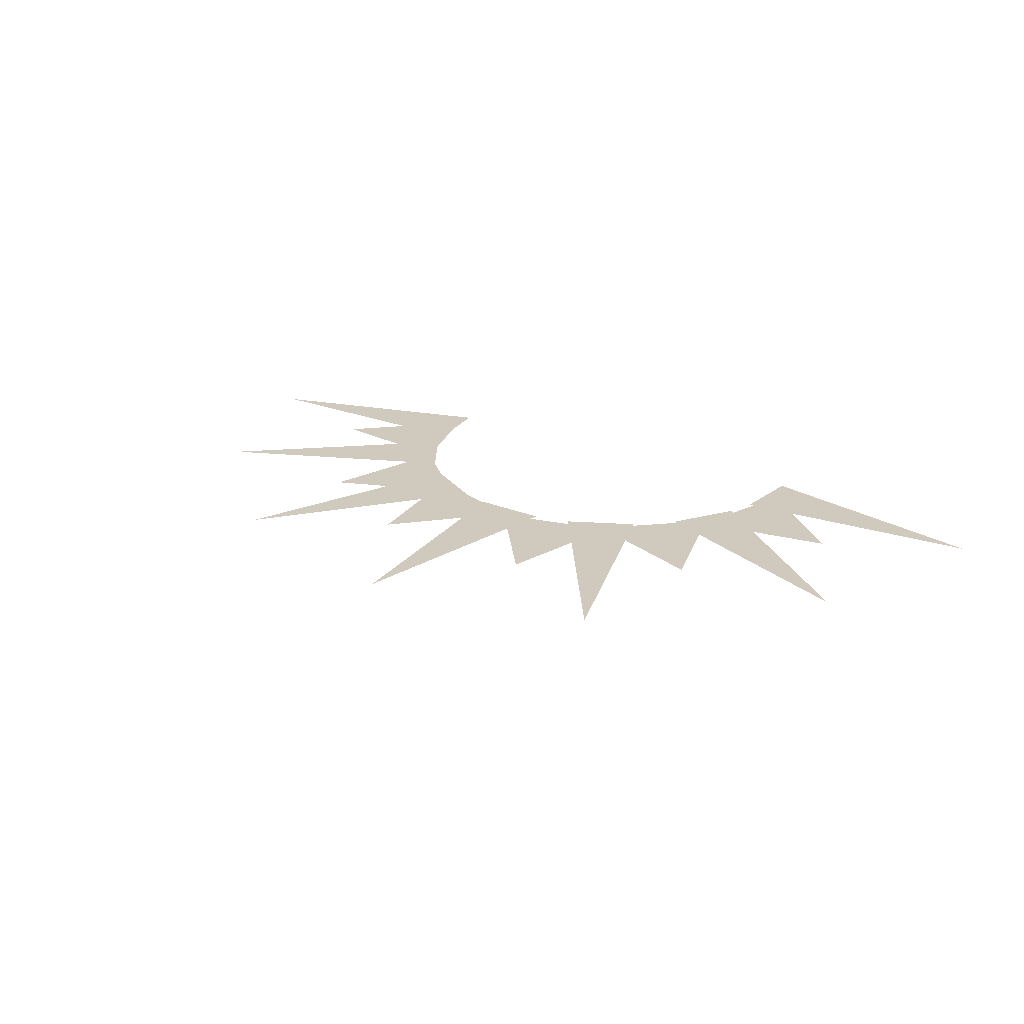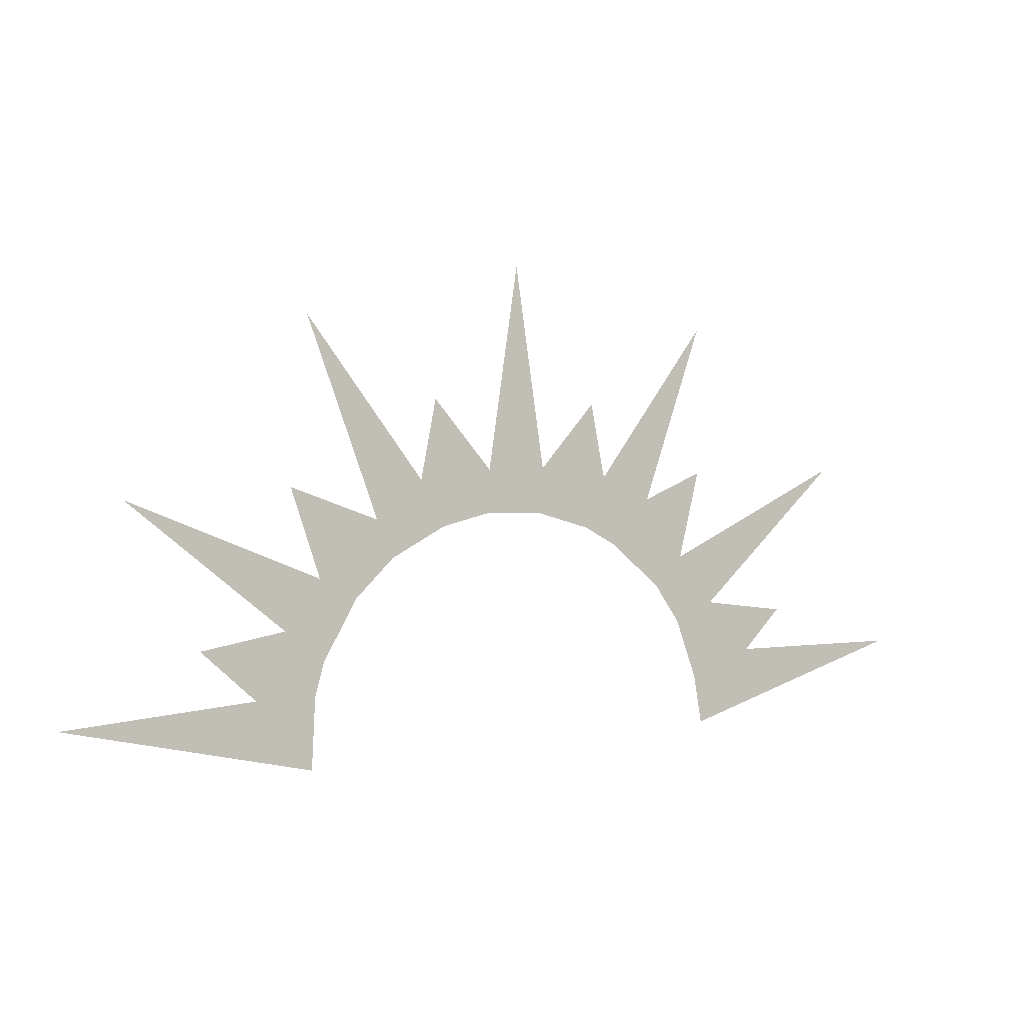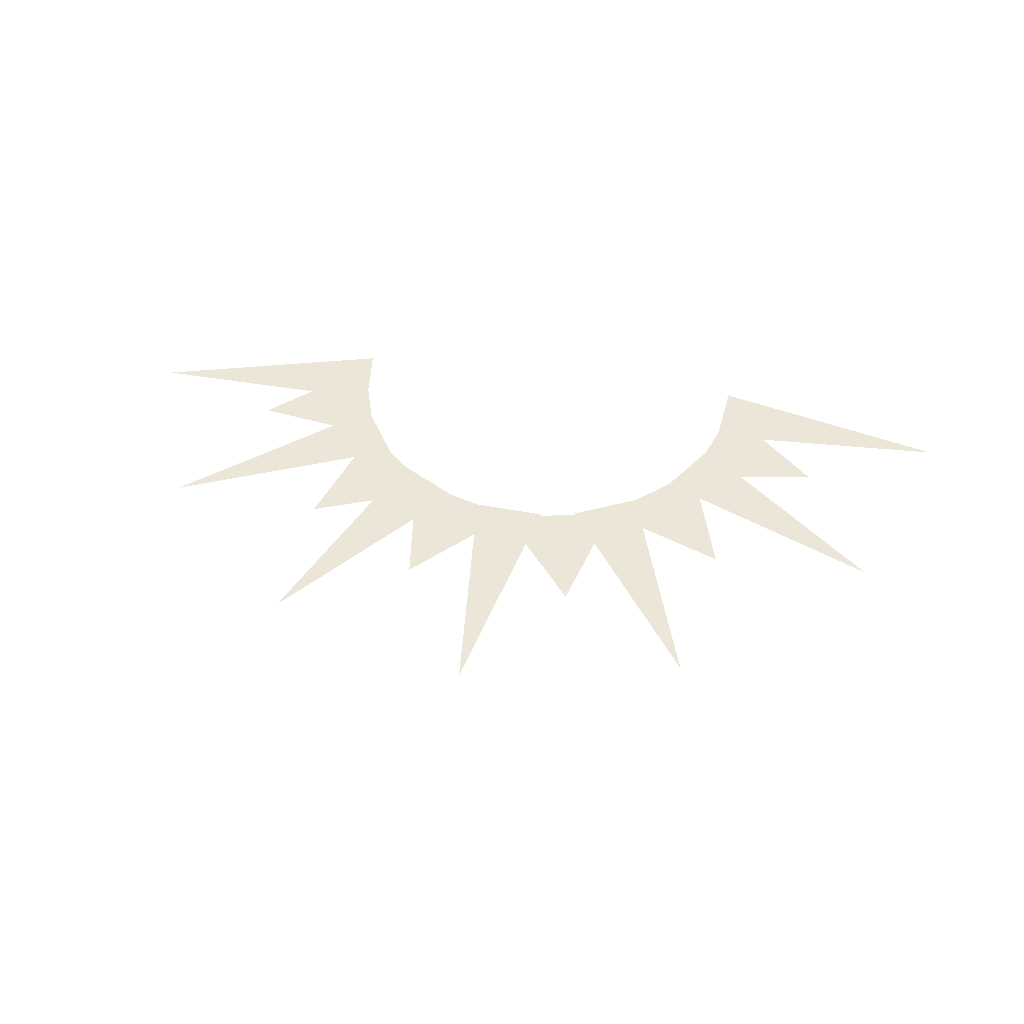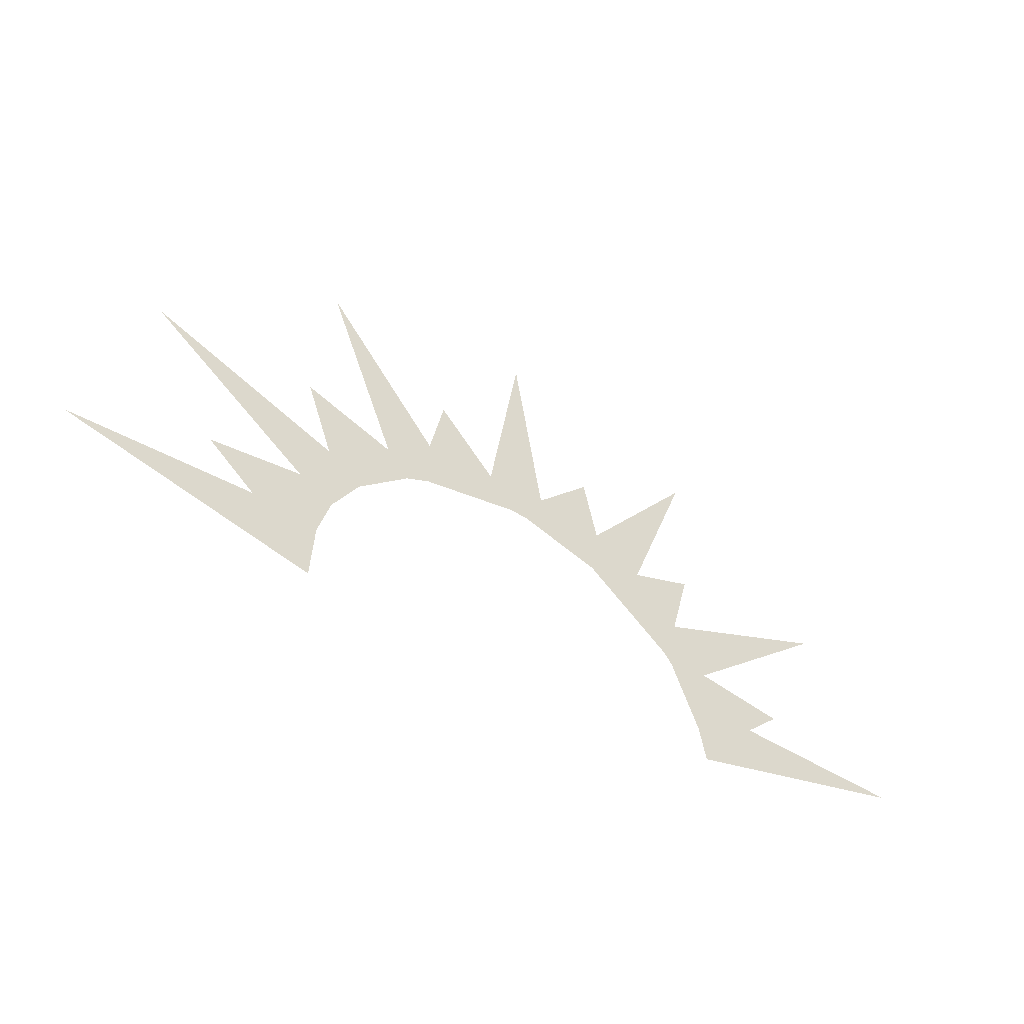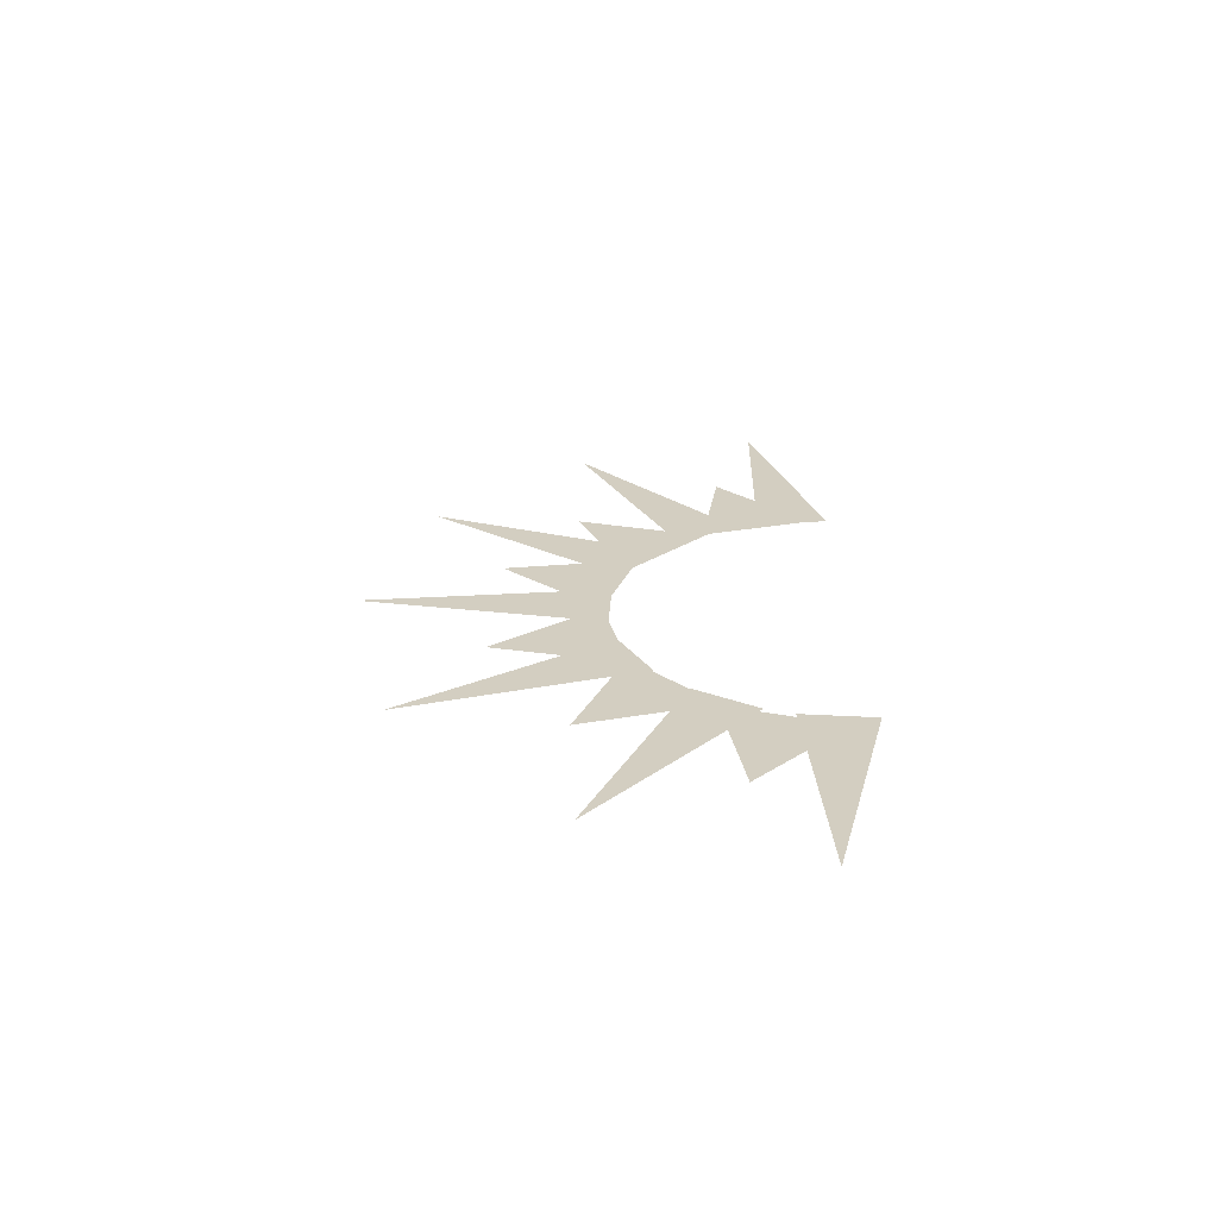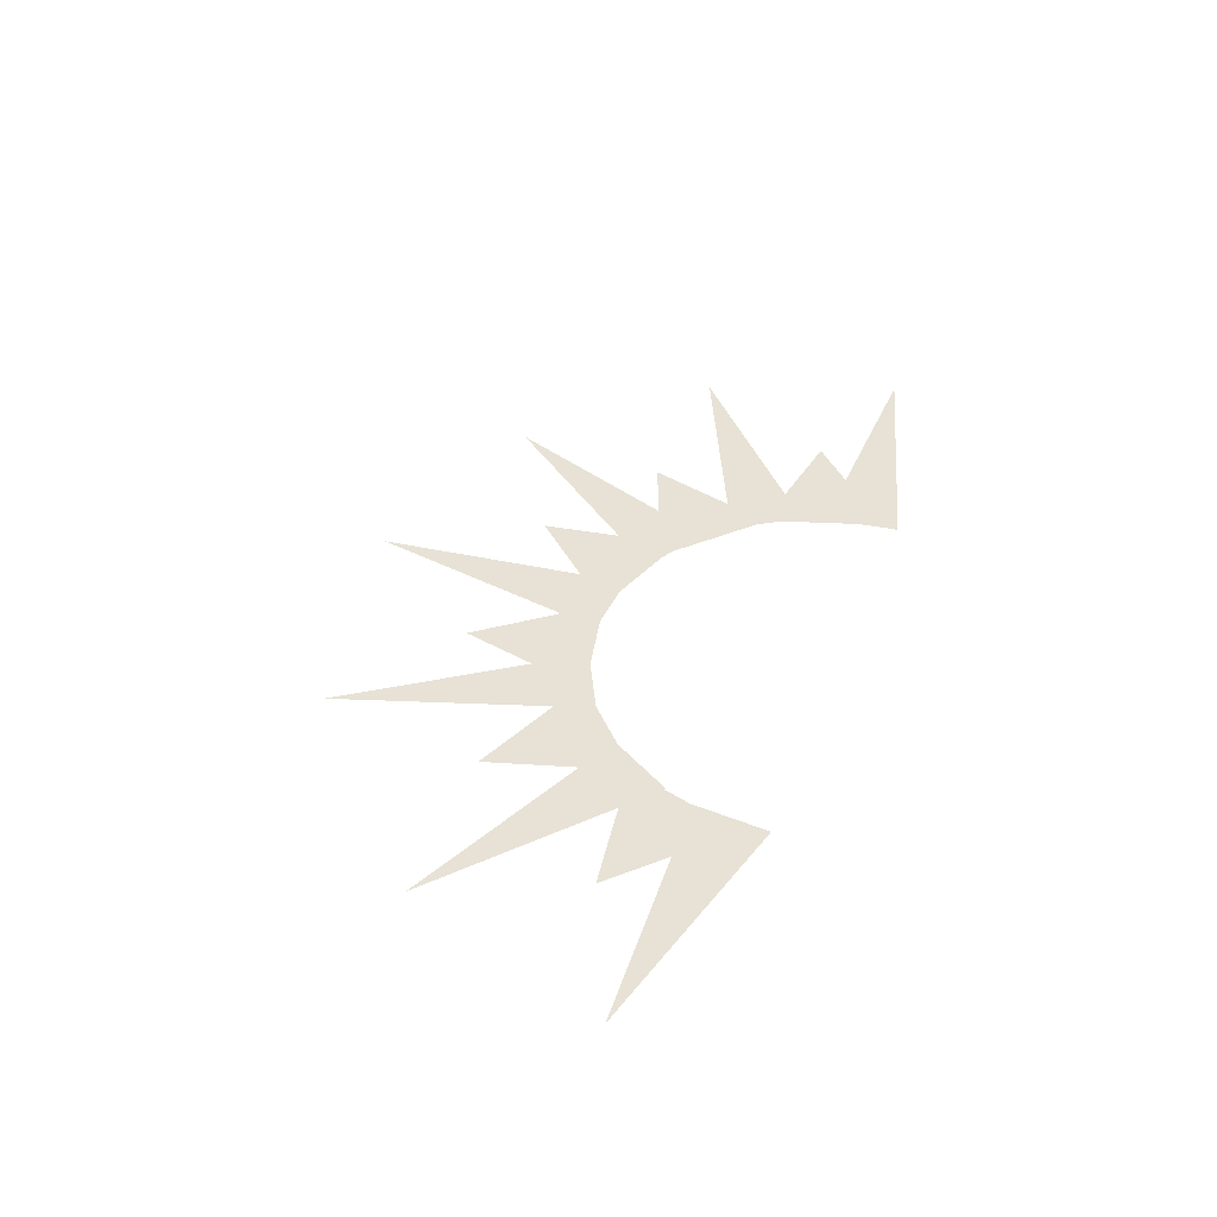
<metadata>
{"format":"obj","ext":"obj","renderer":"f3d","projection":"perspective","resolution":1024,"background":"white","views":[{"elev":23.0,"azim":-144.5,"up":"+Z"},{"elev":-0.3,"azim":-28.6,"up":"+Y"},{"elev":46.4,"azim":-167.8,"up":"+Z"},{"elev":-51.7,"azim":-34.9,"up":"+Y"},{"elev":24.9,"azim":-87.5,"up":"+Z"},{"elev":40.5,"azim":-66.6,"up":"+Z"}]}
</metadata>
<code>
o Plane.002
v -12 296 -2e-06
v 12 296 -2e-06
v 0 376 2e-06
v -44.99 281.4 0
v -24.01 293 0
v -73.37 357.1 -5e-06
v -67.8 249.7 -5e-06
v -55.99 270.6 0
v -131.6 299.5 -1.4e-05
v 22.36 293.3 0
v 43.6 282.1 5e-06
v 70.21 358.5 -5e-06
v 51.17 275.3 0
v 64.91 255.6 0
v 123.6 311.3 -1e-05
v 67.63 248.7 -5e-06
v 71.72 225 -5e-06
v 148.5 250.5 -1.4e-05
v -71.67 216.7 -1e-05
v -70.54 240.7 -5e-06
v -151 232.5 -1.4e-05
v -0.3945 298.5 -0.813
v 37.42 288.4 -0.813
v 28.86 332.1 -0.813
v 30.67 291.7 -1.494
v 60.65 266.5 -1.494
v 71.37 309.8 -1.494
v 59.84 267.3 -0.813
v 73.23 230.5 -0.813
v 104.1 262.6 -0.813
v -37.11 288.6 -1.494
v 0.7008 298.8 -1.494
v -28.56 332.3 -1.494
v -63.95 261.7 -0.813
v -36.27 289.4 -0.813
v -78.4 303.8 -0.813
v -73.73 224.9 -1.494
v -63.6 262.8 -1.494
v -107.3 254.2 -1.494
f 1 2 3
f 4 5 6
f 7 8 9
f 10 11 12
f 13 14 15
f 16 17 18
f 19 20 21
f 22 23 24
f 25 26 27
f 28 29 30
f 31 32 33
f 34 35 36
f 37 38 39

</code>
